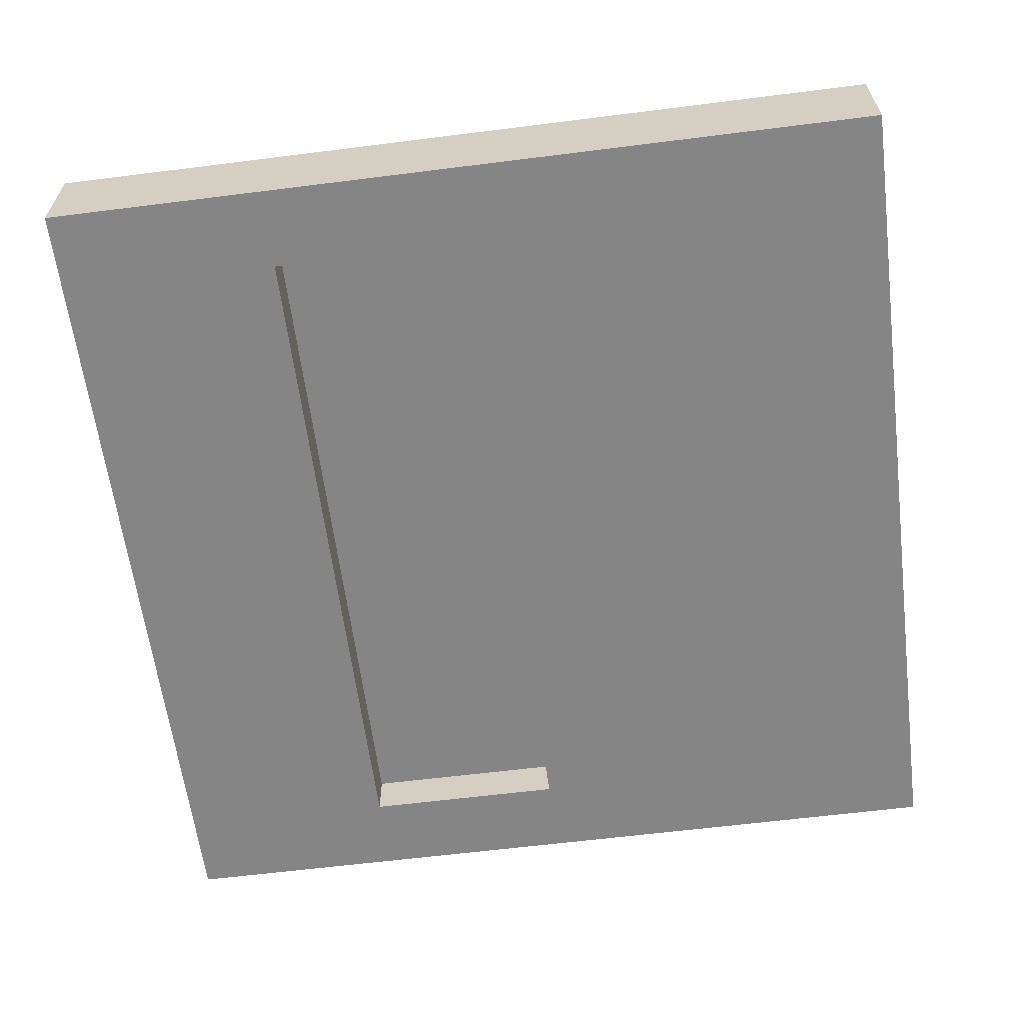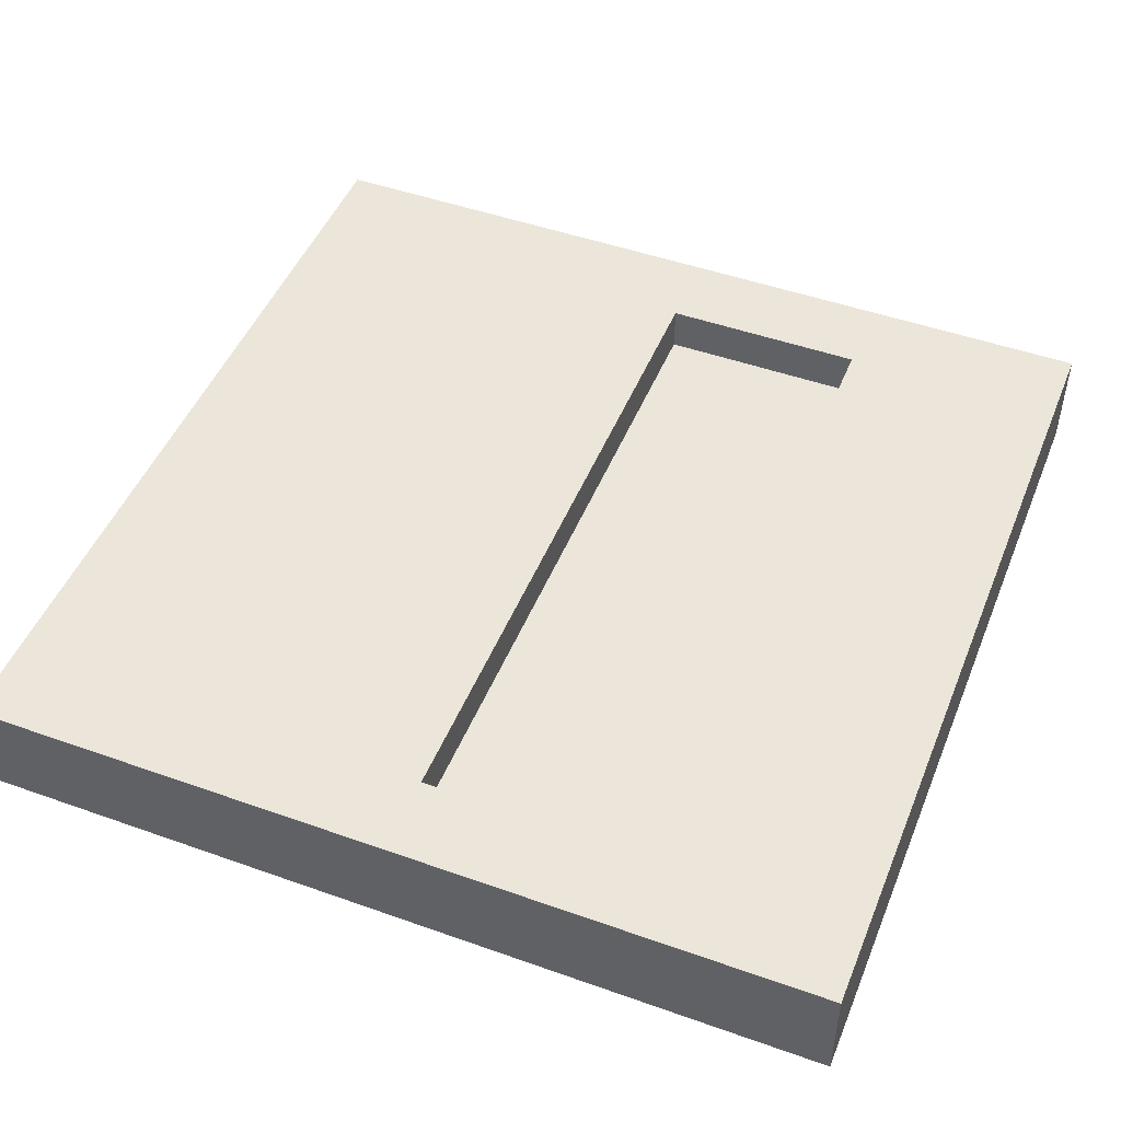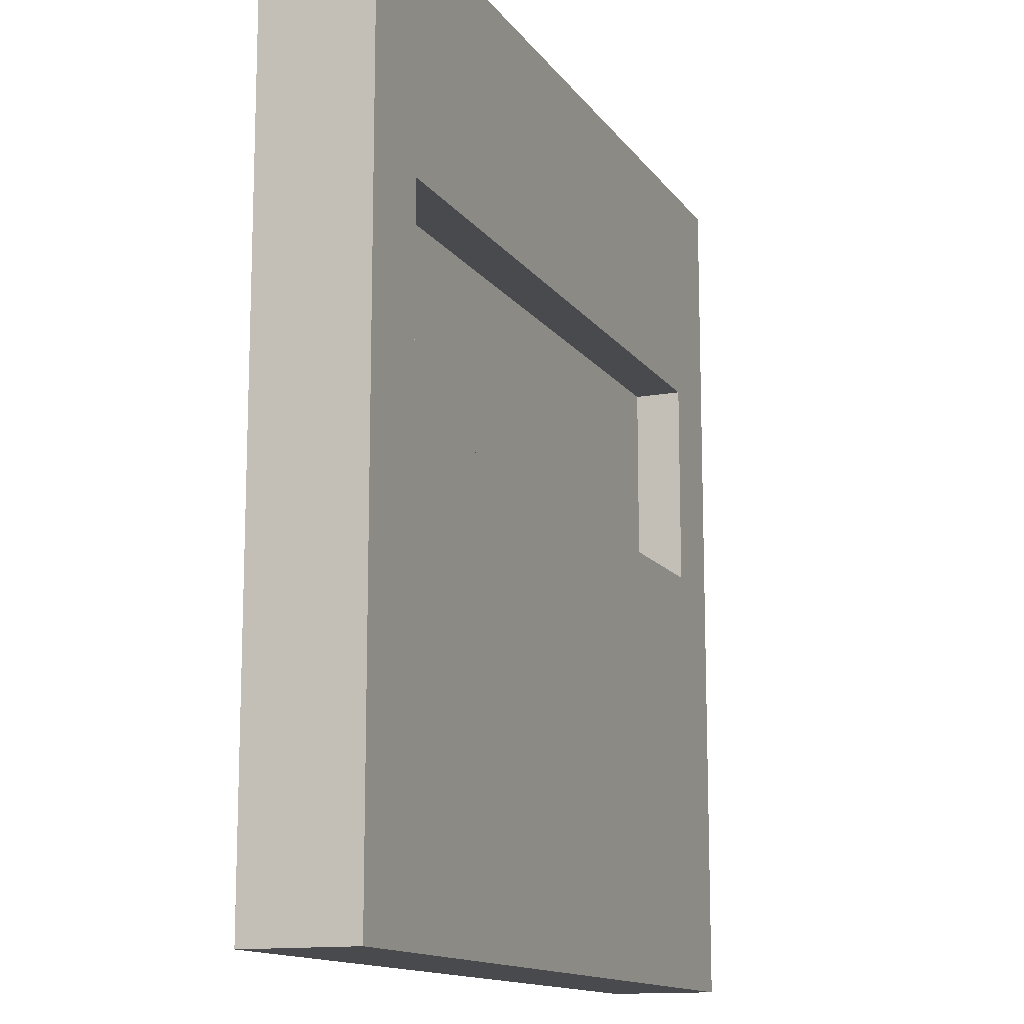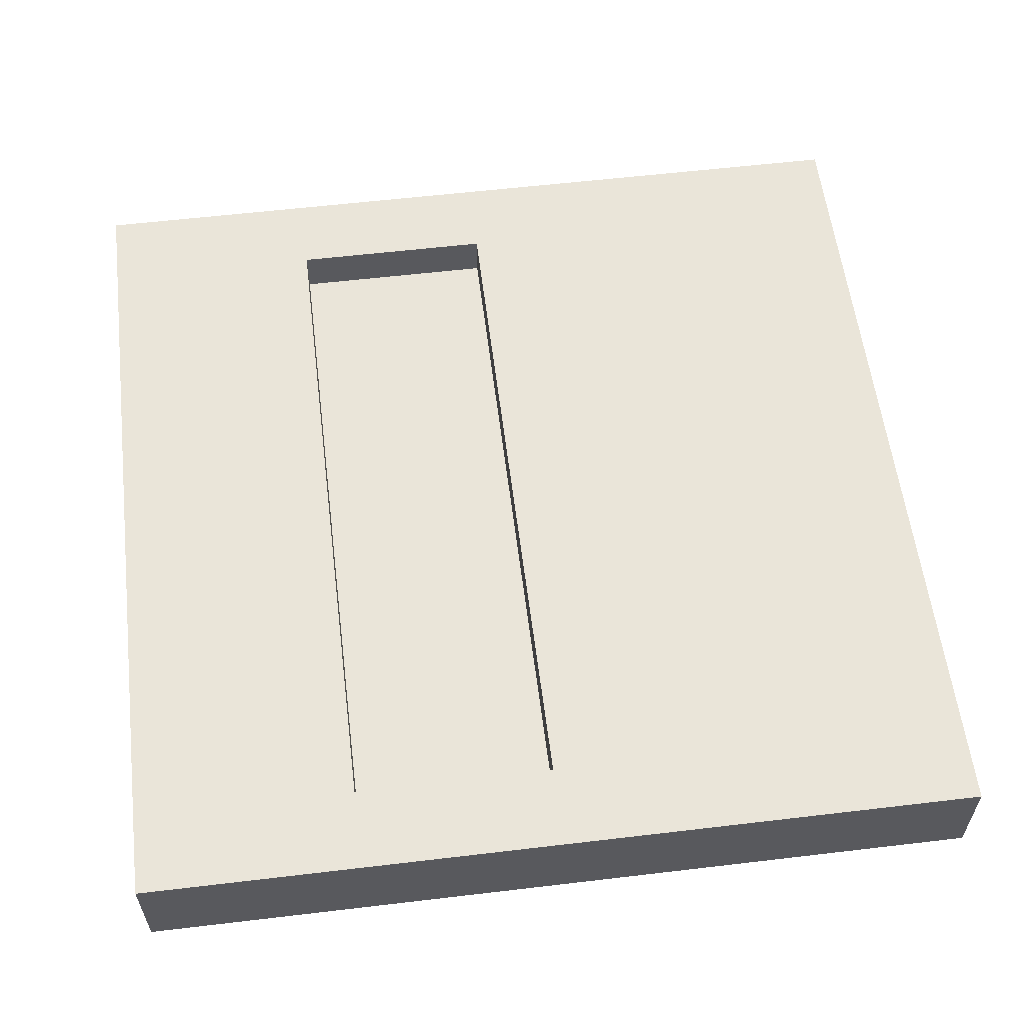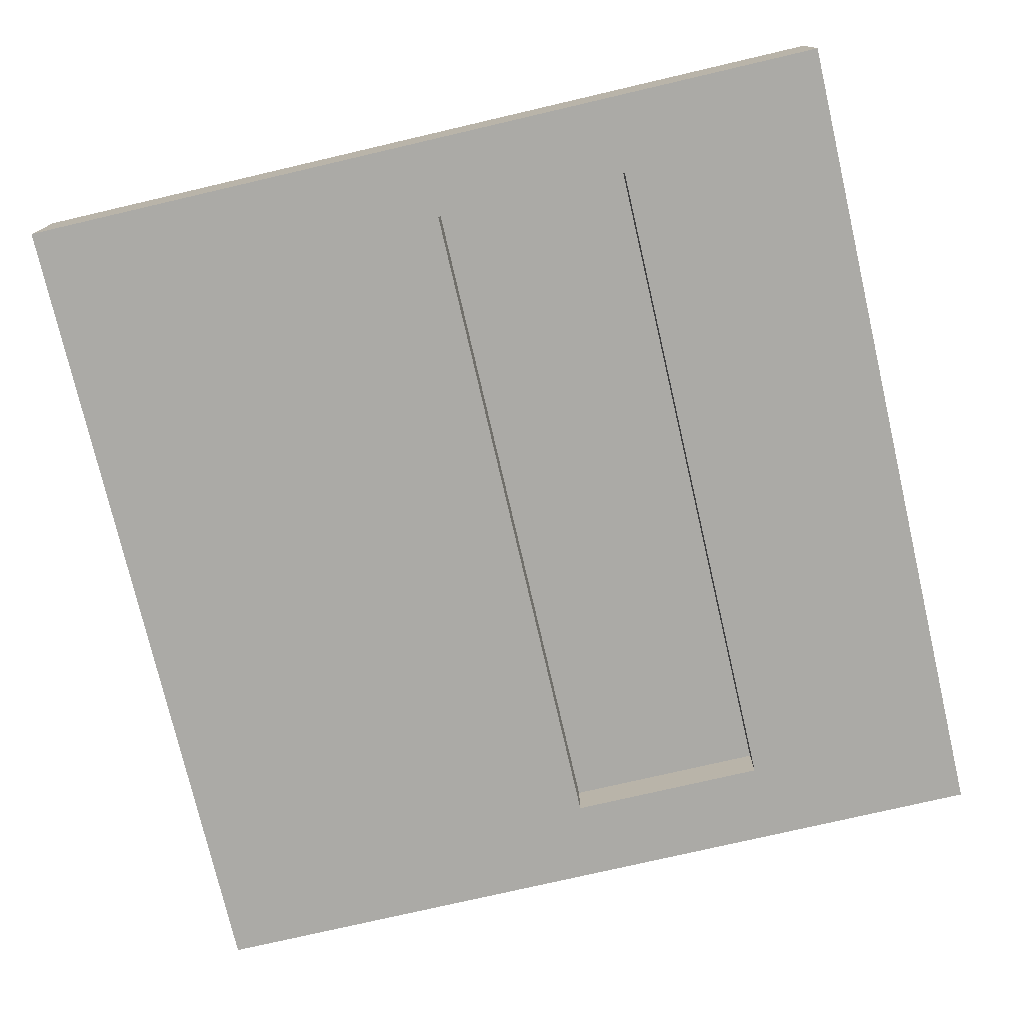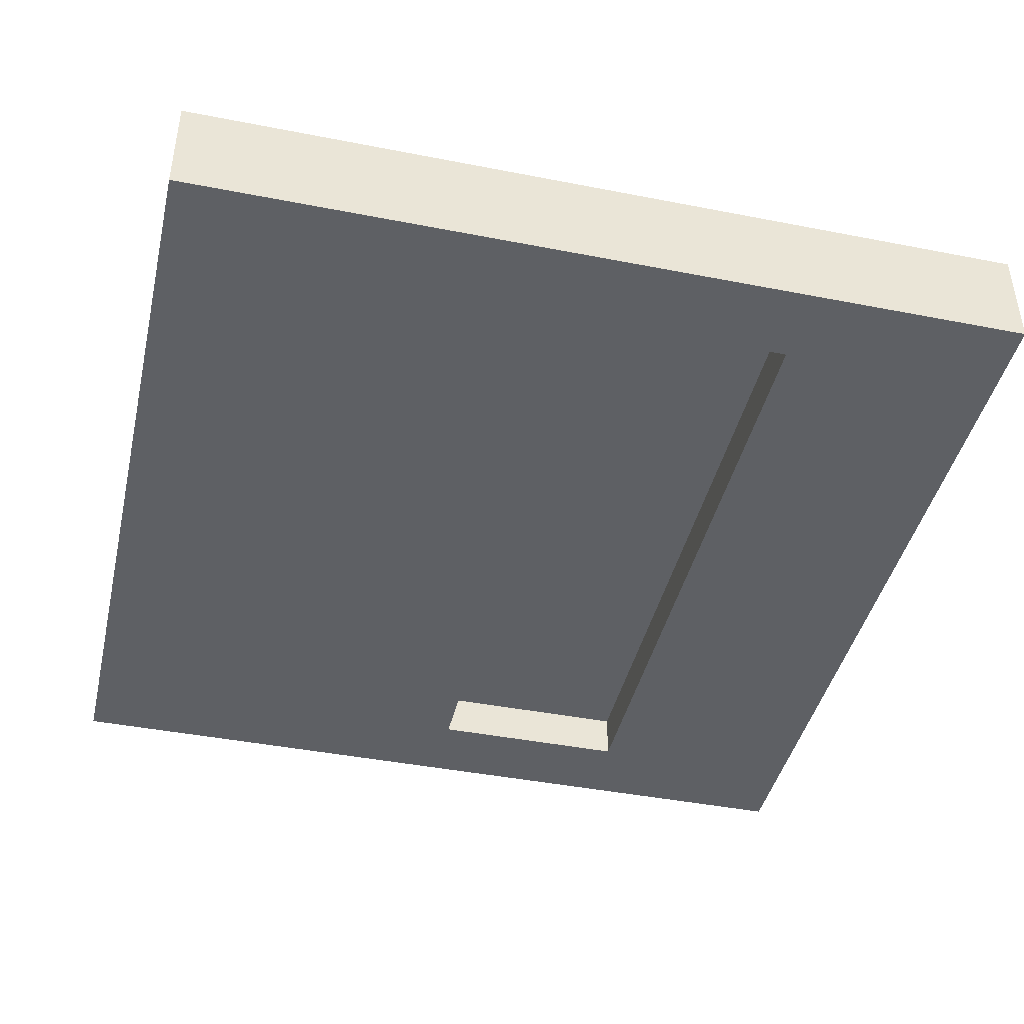
<metadata>
{"format":"obj","ext":"obj","renderer":"f3d","projection":"perspective","resolution":1024,"background":"white","views":[{"elev":-61.9,"azim":-82.7,"up":"+Z"},{"elev":48.1,"azim":111.7,"up":"+Z"},{"elev":-13.3,"azim":-68.1,"up":"+Y"},{"elev":58.3,"azim":-97.0,"up":"+Z"},{"elev":-75.9,"azim":103.1,"up":"+Z"},{"elev":-42.8,"azim":76.9,"up":"+Z"}]}
</metadata>
<code>
v  256 0 -16
v  256 0 16
v  0 0 16
v  0 0 -16
v  256 256 -16
v  256 256 16
v  0 256 -16
v  0 256 16
v  24.61 188.9 16
v  231.8 188.9 16
v  231.8 128 16
v  24.61 128 16
v  231.8 188.9 -16
v  24.61 188.9 -16
v  24.61 128 -16
v  231.8 128 -16
v  24.38 188.9 2
v  24.38 128 2
v  128.2 128 2
v  128.2 188.9 2
v  128.2 128 -2
v  24.38 128 -2
v  24.38 188.9 -2
v  128.2 188.9 -2
v  231.9 128 2
v  231.9 188.9 2
v  231.9 128 -2
v  231.9 188.9 -2
g brick_small_double_window
f 1 2 3 4
f 5 6 2 1
f 7 8 6 5
f 4 3 8 7
f 8 9 10 6
f 2 11 12 3
f 5 13 14 7
f 4 15 16 1
f 8 3 12 9
f 2 6 10 11
f 5 1 16 13
f 4 7 14 15
f 13 16 11 10
f 15 14 9 12
f 16 15 12 11
f 14 13 10 9
f 17 18 19 20
f 21 22 23 24
f 20 19 25 26
f 27 21 24 28

</code>
